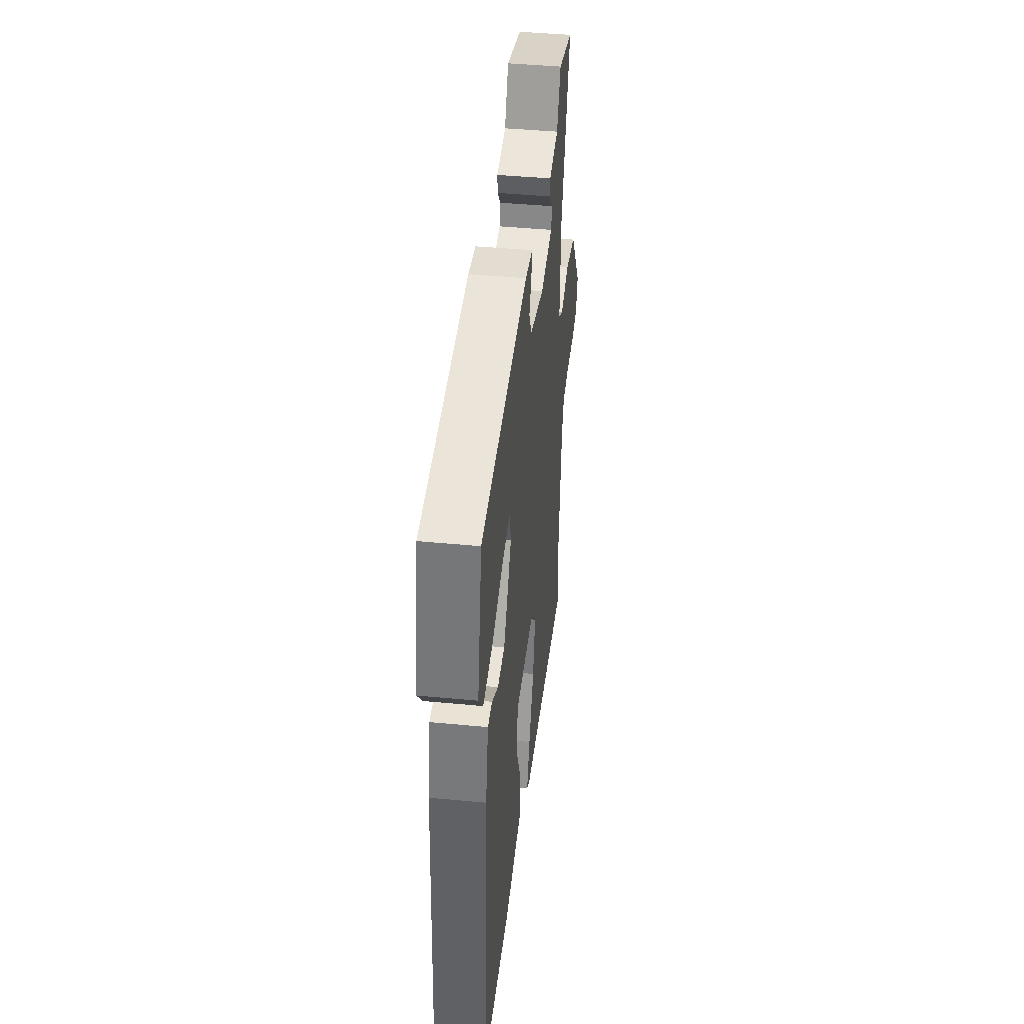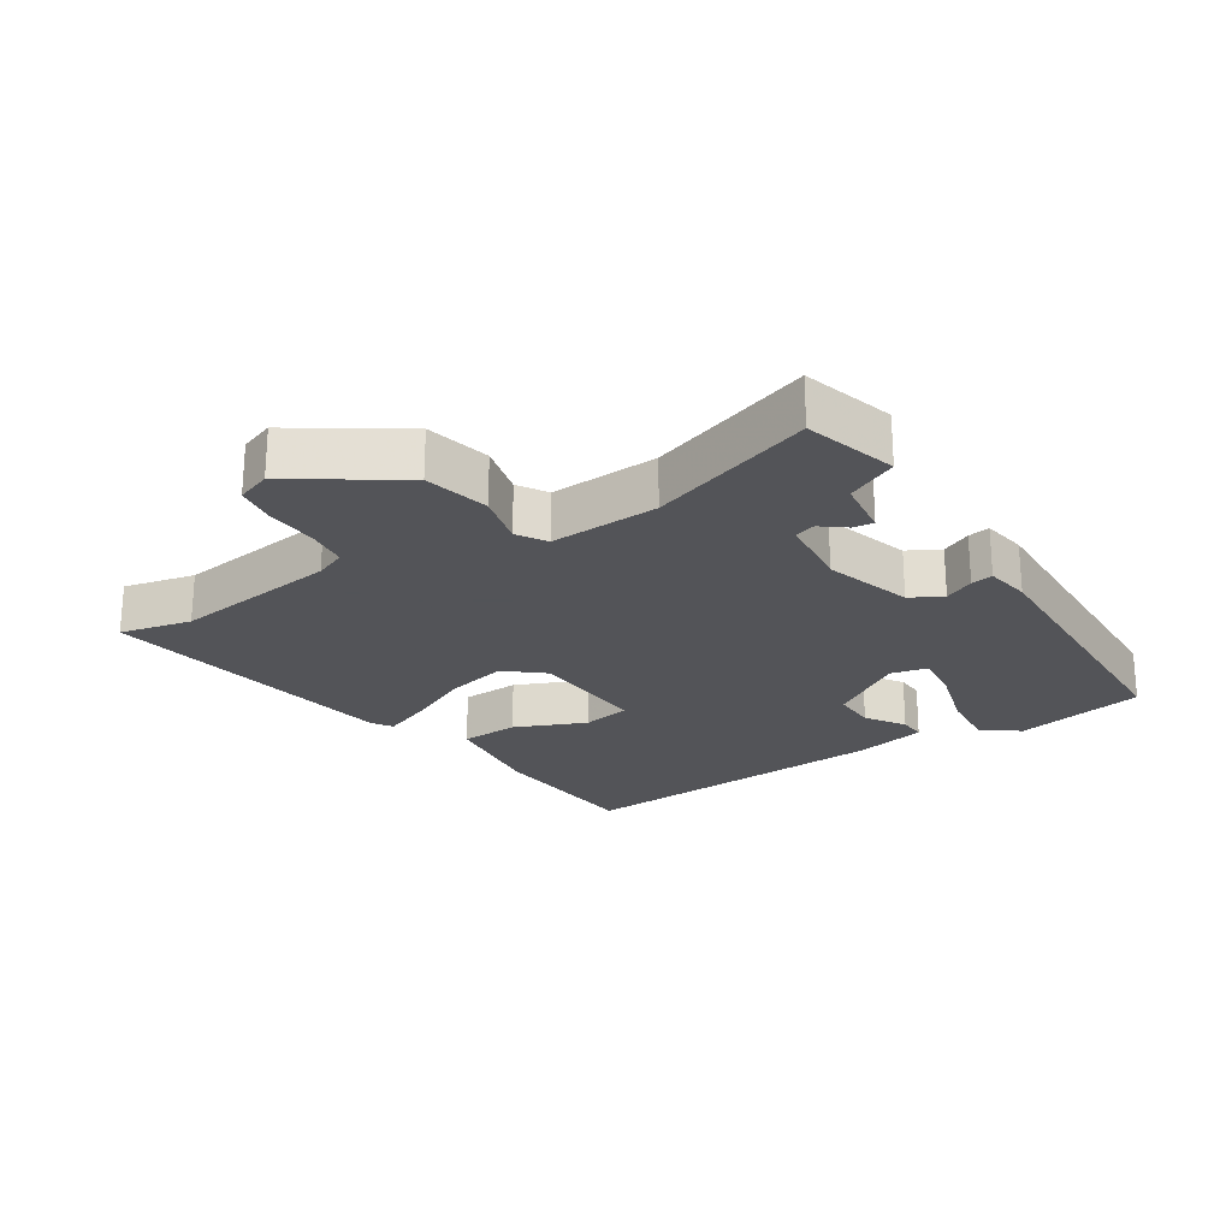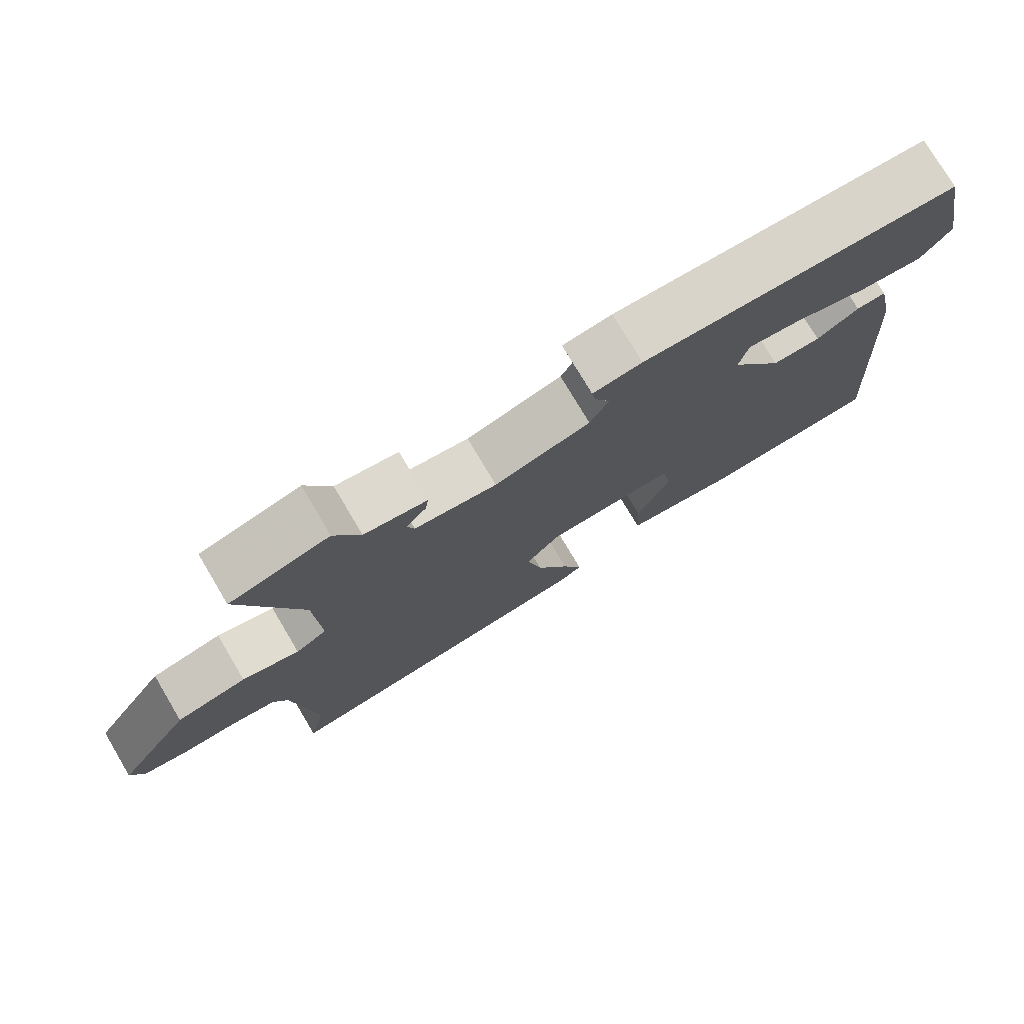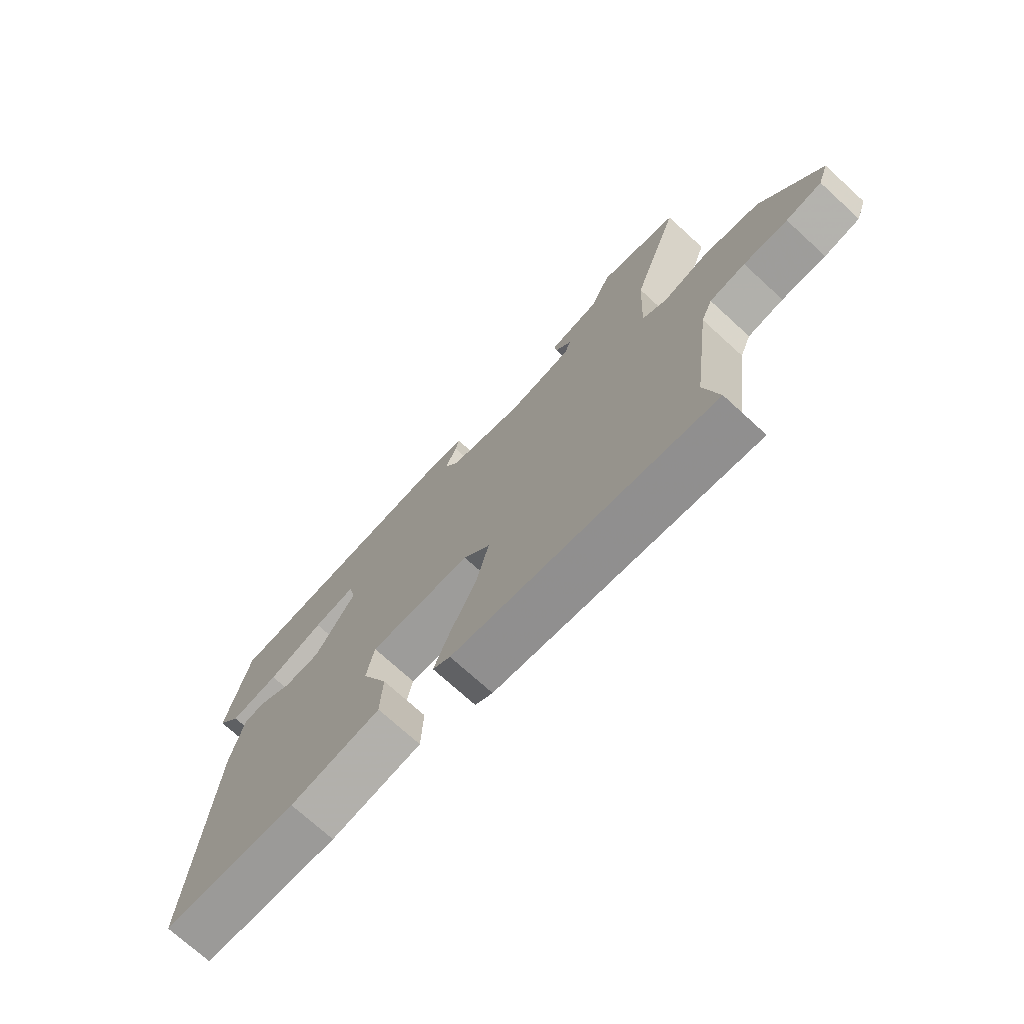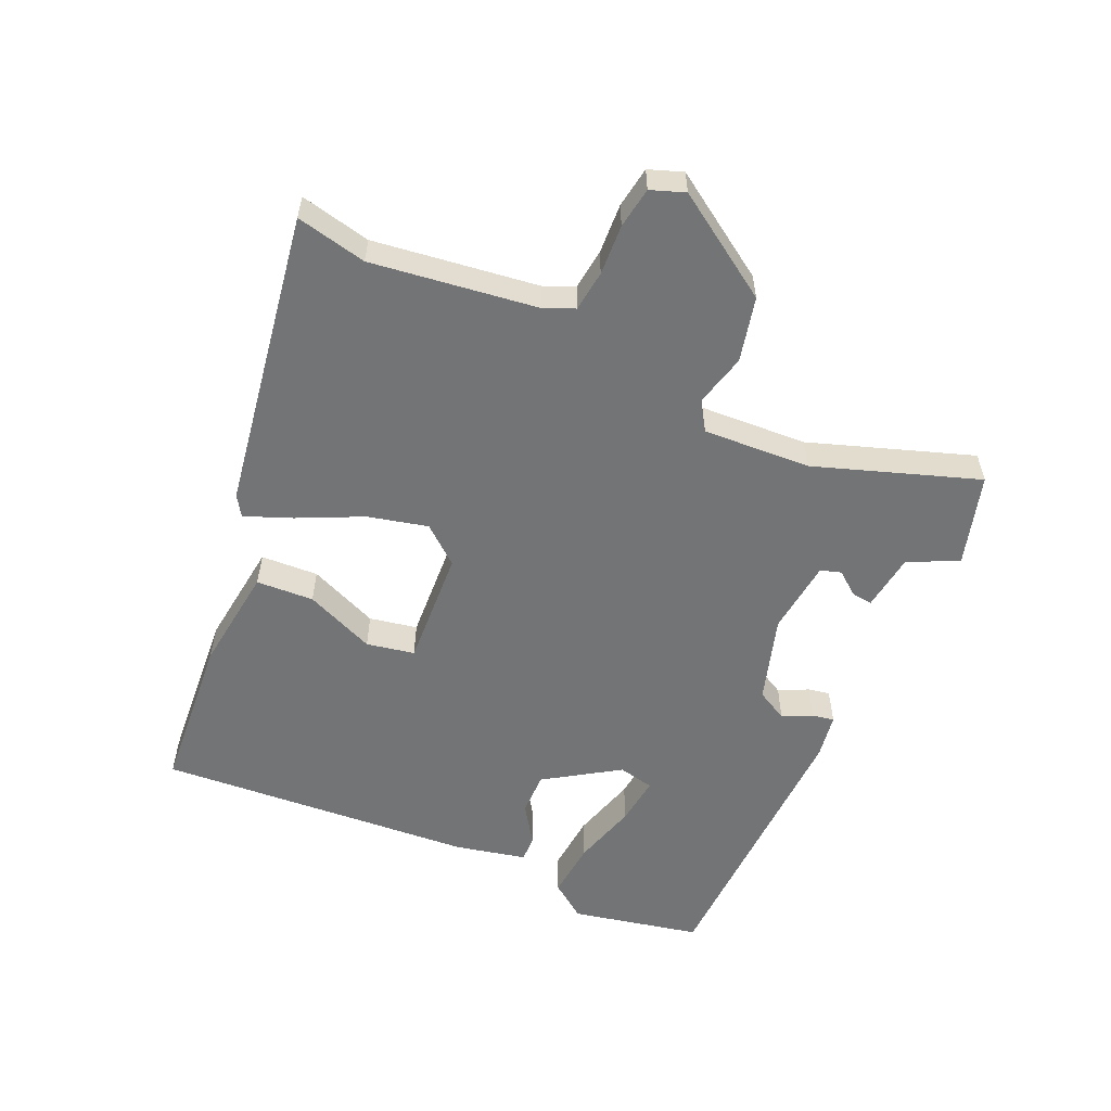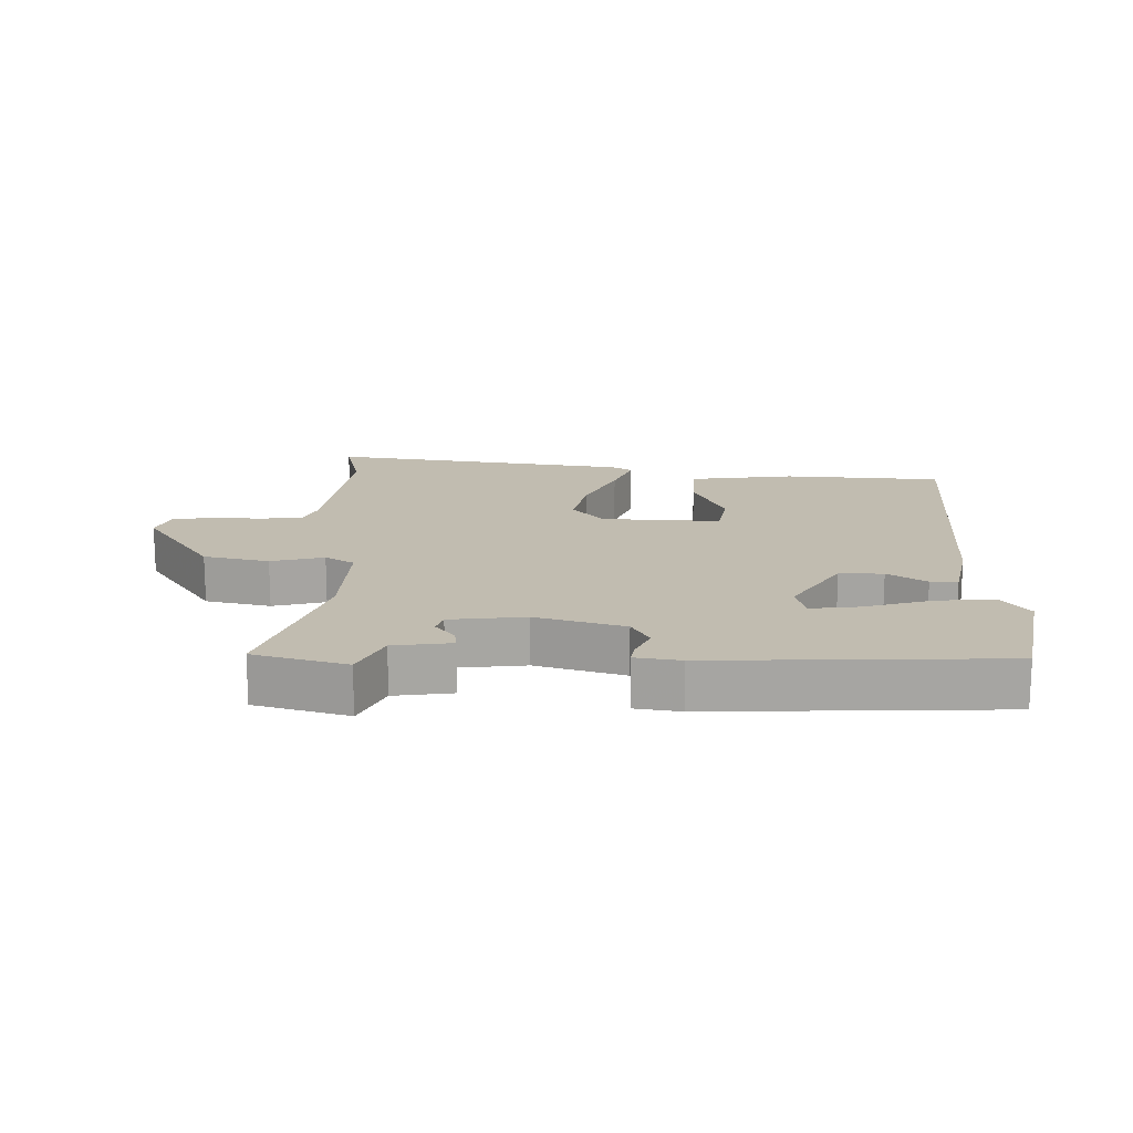
<metadata>
{"format":"obj","ext":"obj","renderer":"f3d","projection":"perspective","resolution":1024,"background":"white","views":[{"elev":43.7,"azim":96.4,"up":"+Z"},{"elev":-23.4,"azim":-57.1,"up":"+Y"},{"elev":76.4,"azim":-30.7,"up":"+Z"},{"elev":-72.8,"azim":-132.4,"up":"+Z"},{"elev":-56.1,"azim":-113.8,"up":"+Y"},{"elev":16.4,"azim":0.8,"up":"+Y"}]}
</metadata>
<code>
v -0.524 0.07 -0.606
v -0.499 0.07 -0.496
v -0.532 0.07 -0.239
v -0.552 0.07 -0.191
v -0.616 0.07 -0.183
v -0.695 0.07 -0.187
v -0.759 0.07 -0.177
v -0.778 0.07 -0.124
v -0.671 0.07 0.036
v -0.57 0.07 0.059
v -0.488 0.07 0.038
v -0.443 0.07 0.066
v -0.451 0.07 0.234
v -0.537 0.07 0.489
v -0.394 0.07 0.53
v -0.357 0.07 0.452
v -0.267 0.07 0.44
v -0.271 0.07 0.408
v -0.3 0.07 0.371
v -0.29 0.07 0.339
v -0.173 0.07 0.326
v -0.037 0.07 0.367
v -0.01 0.07 0.416
v -0.032 0.07 0.462
v -0.038 0.07 0.496
v 0.032 0.07 0.507
v 0.48 0.07 0.493
v 0.521 0.07 0.291
v 0.479 0.07 0.235
v 0.389 0.07 0.243
v 0.286 0.07 0.273
v 0.209 0.07 0.282
v 0.196 0.07 0.226
v 0.27 0.07 0.111
v 0.338 0.07 0.112
v 0.397 0.07 0.151
v 0.439 0.07 0.153
v 0.463 0.07 0.042
v 0.495 0.07 -0.455
v 0.248 0.07 -0.473
v 0.083 0.07 -0.452
v 0.079 0.07 -0.362
v 0.126 0.07 -0.253
v 0.112 0.07 -0.178
v -0.072 0.07 -0.188
v -0.121 0.07 -0.246
v -0.099 0.07 -0.34
v -0.052 0.07 -0.44
v -0.023 0.07 -0.514
v -0.055 0.07 -0.534
v -0.524 0 -0.606
v -0.499 0 -0.496
v -0.532 0 -0.239
v -0.552 0 -0.191
v -0.616 0 -0.183
v -0.695 0 -0.187
v -0.759 0 -0.177
v -0.778 0 -0.124
v -0.671 0 0.036
v -0.57 0 0.059
v -0.488 0 0.038
v -0.443 0 0.066
v -0.451 0 0.234
v -0.537 0 0.489
v -0.394 0 0.53
v -0.357 0 0.452
v -0.267 0 0.44
v -0.271 0 0.408
v -0.3 0 0.371
v -0.29 0 0.339
v -0.173 0 0.326
v -0.037 0 0.367
v -0.01 0 0.416
v -0.032 0 0.462
v -0.038 0 0.496
v 0.032 0 0.507
v 0.48 0 0.493
v 0.521 0 0.291
v 0.479 0 0.235
v 0.389 0 0.243
v 0.286 0 0.273
v 0.209 0 0.282
v 0.196 0 0.226
v 0.27 0 0.111
v 0.338 0 0.112
v 0.397 0 0.151
v 0.439 0 0.153
v 0.463 0 0.042
v 0.495 0 -0.455
v 0.248 0 -0.473
v 0.083 0 -0.452
v 0.079 0 -0.362
v 0.126 0 -0.253
v 0.112 0 -0.178
v -0.072 0 -0.188
v -0.121 0 -0.246
v -0.099 0 -0.34
v -0.052 0 -0.44
v -0.023 0 -0.514
v -0.055 0 -0.534
f 50 1 2
f 49 50 2
f 48 49 2
f 47 48 2
f 46 47 2 3
f 45 46 3 4
f 44 45 4 5
f 41 42 43
f 40 41 43
f 39 40 43
f 38 39 43
f 37 38 43
f 36 37 43
f 35 36 43
f 34 35 43 44
f 33 34 44 5
f 29 30 31
f 28 29 31
f 27 28 31
f 26 27 31
f 25 26 31
f 24 25 31
f 23 24 31
f 22 23 31 32
f 33 5 6
f 32 33 6
f 22 32 6
f 21 22 6
f 16 17 18 19
f 16 19 20
f 13 14 15 16
f 12 13 16 20
f 9 10 11
f 8 9 11
f 7 8 11
f 6 7 11
f 6 11 12
f 21 6 12
f 12 20 21
f 52 51 100
f 52 100 99
f 52 99 98
f 52 98 97
f 53 52 97 96
f 54 53 96 95
f 55 54 95 94
f 93 92 91
f 93 91 90
f 93 90 89
f 93 89 88
f 93 88 87
f 93 87 86
f 93 86 85
f 94 93 85 84
f 55 94 84 83
f 81 80 79
f 81 79 78
f 81 78 77
f 81 77 76
f 81 76 75
f 81 75 74
f 81 74 73
f 82 81 73 72
f 56 55 83
f 56 83 82
f 56 82 72
f 56 72 71
f 69 68 67 66
f 70 69 66
f 66 65 64 63
f 70 66 63 62
f 61 60 59
f 61 59 58
f 61 58 57
f 61 57 56
f 62 61 56
f 62 56 71
f 71 70 62
f 1 51 52 2
f 2 52 53 3
f 3 53 54 4
f 4 54 55 5
f 5 55 56 6
f 6 56 57 7
f 7 57 58 8
f 8 58 59 9
f 9 59 60 10
f 10 60 61 11
f 11 61 62 12
f 12 62 63 13
f 13 63 64 14
f 14 64 65 15
f 15 65 66 16
f 16 66 67 17
f 17 67 68 18
f 18 68 69 19
f 19 69 70 20
f 20 70 71 21
f 21 71 72 22
f 22 72 73 23
f 23 73 74 24
f 24 74 75 25
f 25 75 76 26
f 26 76 77 27
f 27 77 78 28
f 28 78 79 29
f 29 79 80 30
f 30 80 81 31
f 31 81 82 32
f 32 82 83 33
f 33 83 84 34
f 34 84 85 35
f 35 85 86 36
f 36 86 87 37
f 37 87 88 38
f 38 88 89 39
f 39 89 90 40
f 40 90 91 41
f 41 91 92 42
f 42 92 93 43
f 43 93 94 44
f 44 94 95 45
f 45 95 96 46
f 46 96 97 47
f 47 97 98 48
f 48 98 99 49
f 49 99 100 50
f 50 100 51 1

</code>
